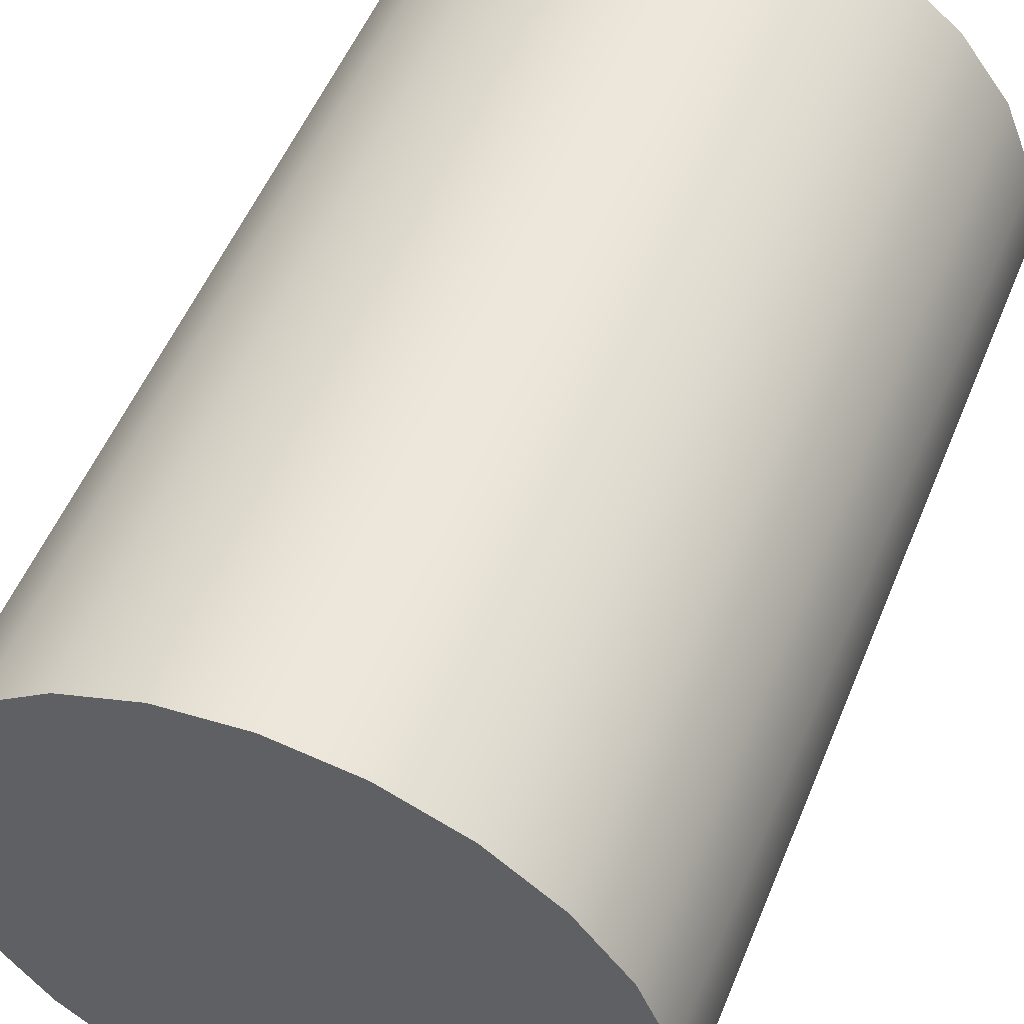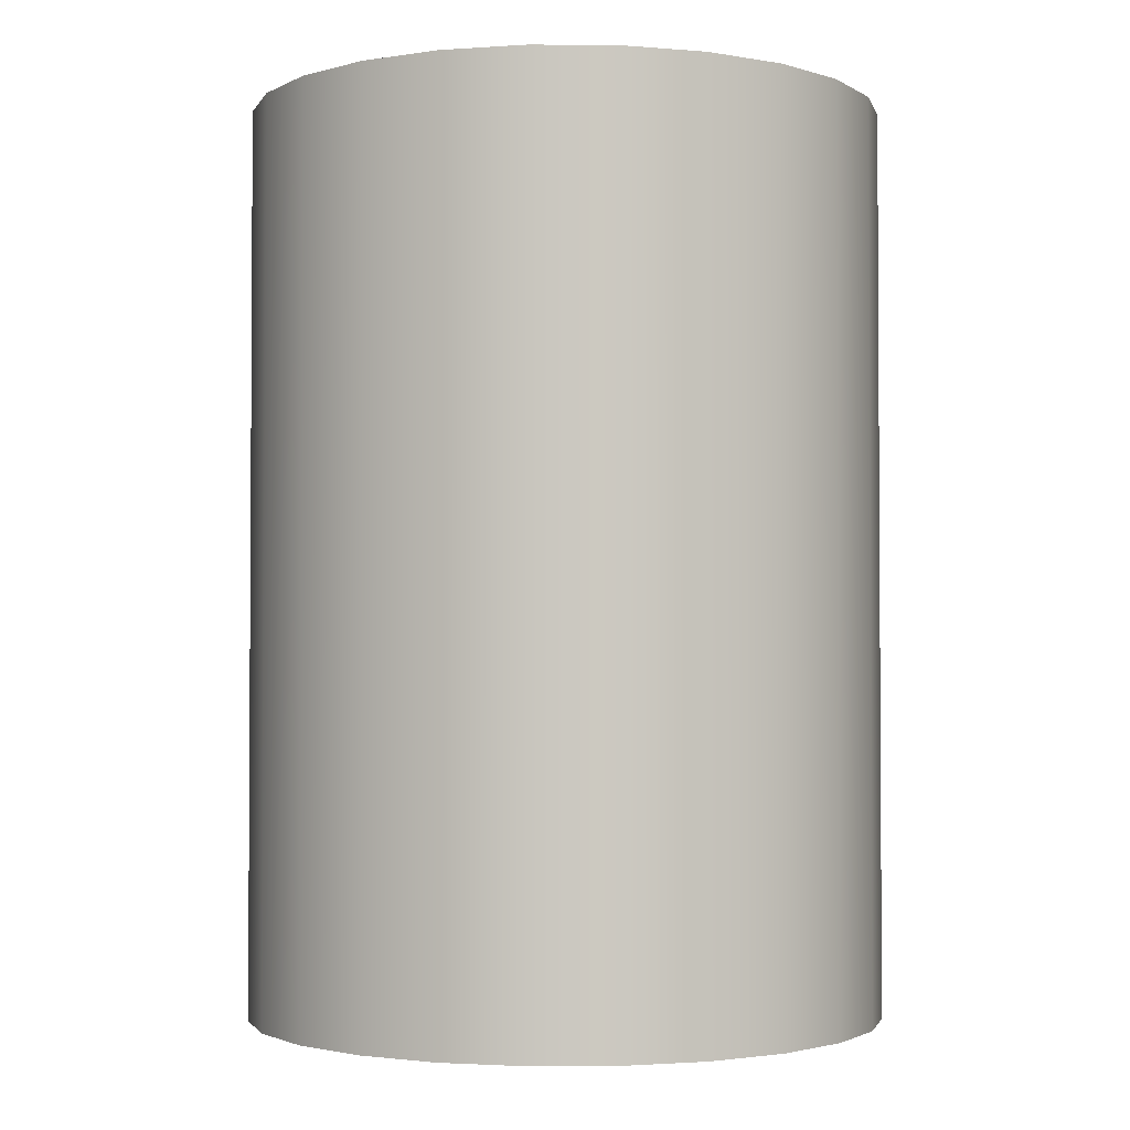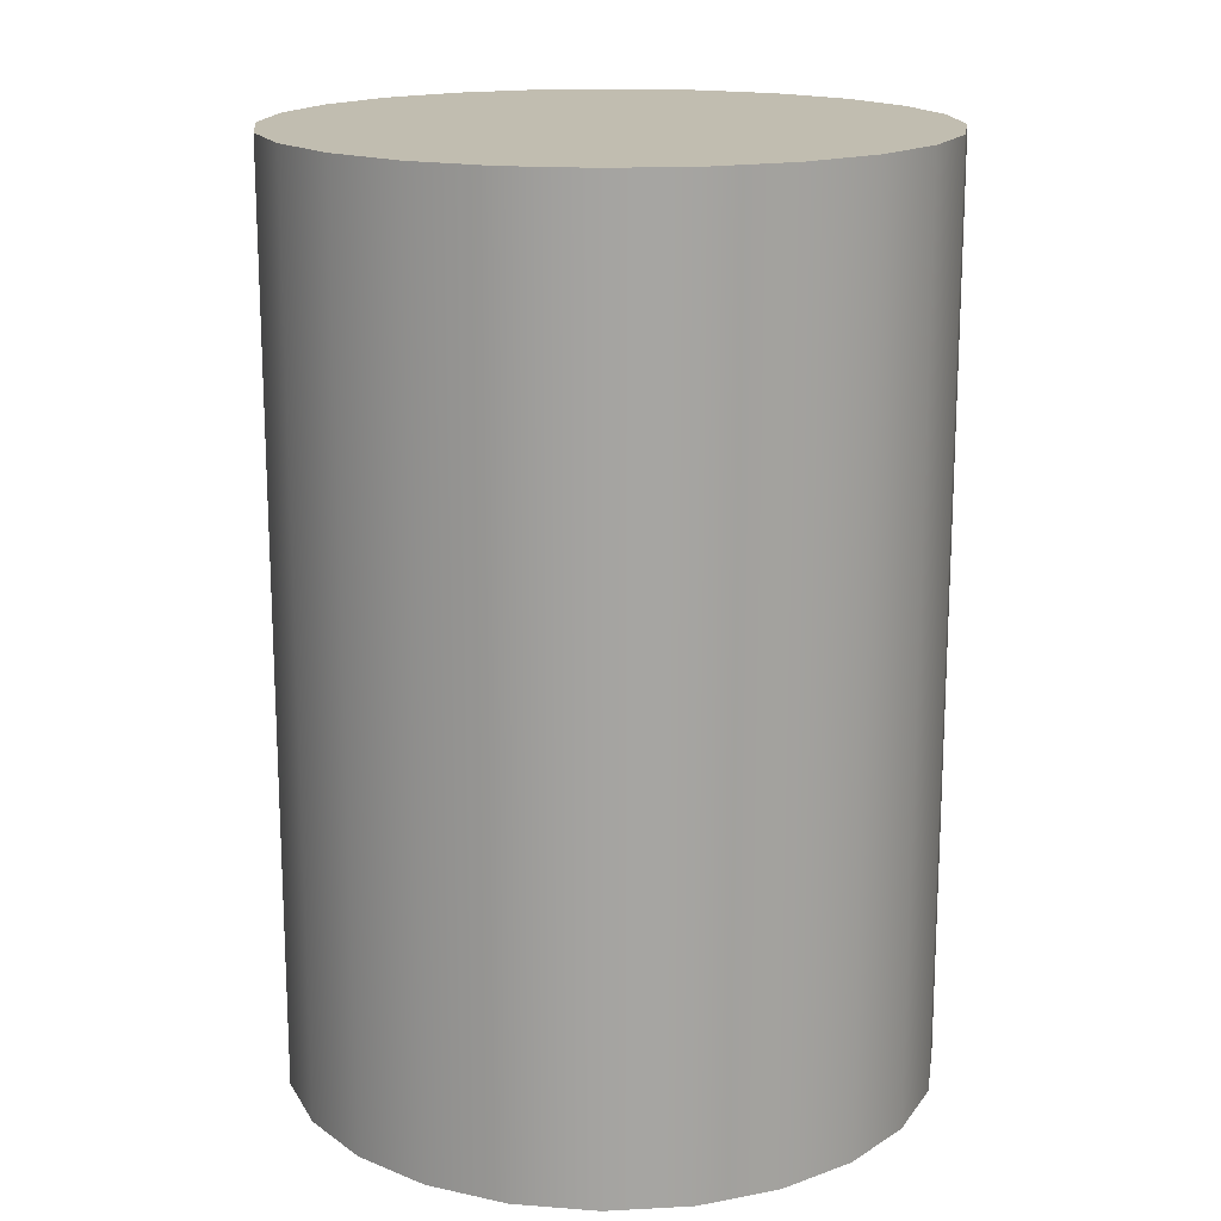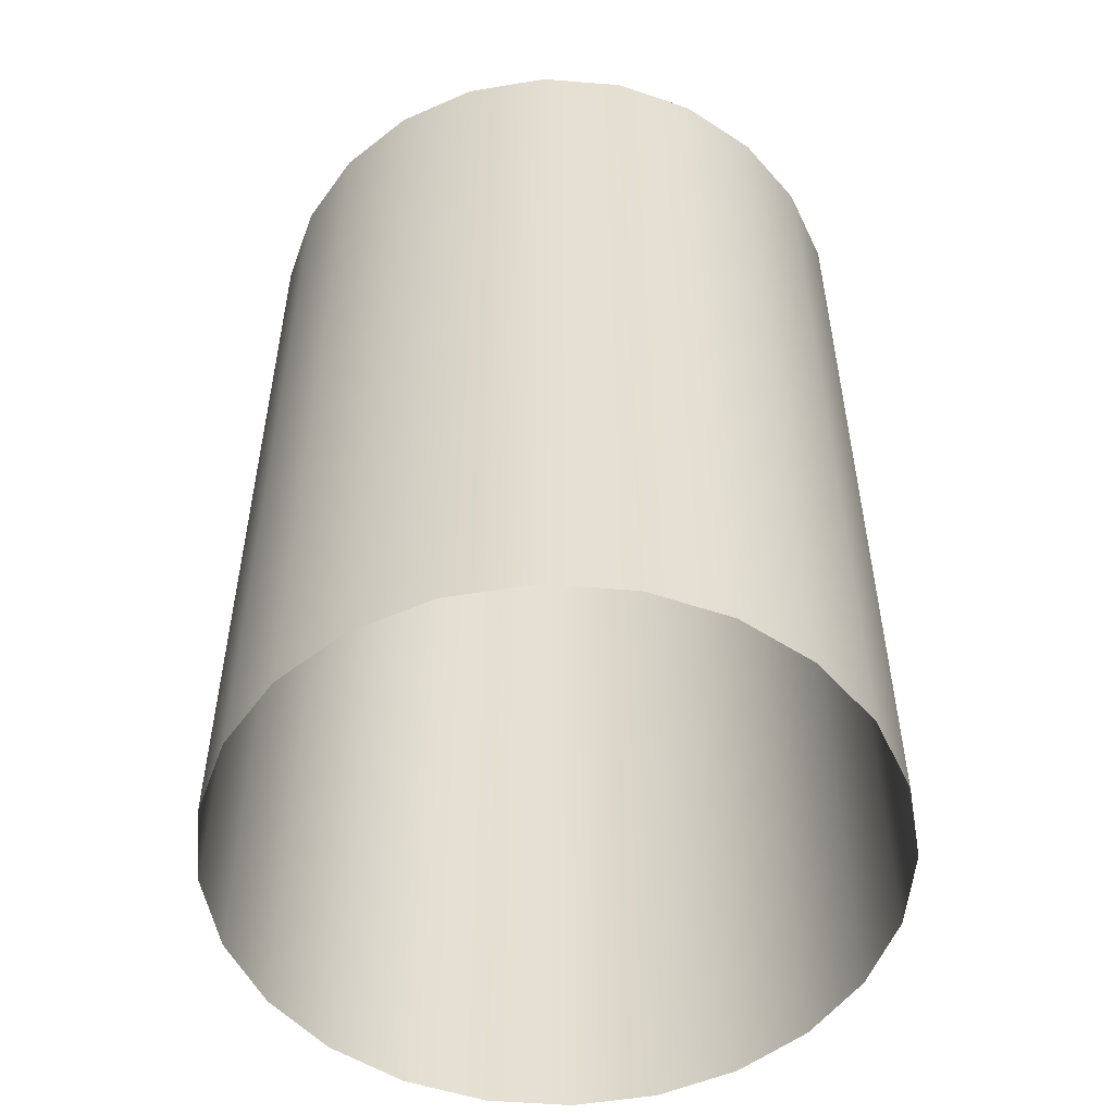
<metadata>
{"format":"obj","ext":"obj","renderer":"f3d","projection":"perspective","resolution":1024,"background":"white","views":[{"elev":53.2,"azim":22.0,"up":"+Y"},{"elev":-2.2,"azim":-114.0,"up":"+Z"},{"elev":16.7,"azim":166.4,"up":"+Z"},{"elev":-52.8,"azim":-72.4,"up":"+Z"}]}
</metadata>
<code>
o mesh33/mesh33-geometry/material_8/component_1#mesh33-geometry
v -0.02237 0.3432 0.3943
v -0.02237 0.3432 0.4006
v -0.02245 0.3427 0.3943
v -0.02215 0.3438 0.3943
v -0.02215 0.3438 0.4006
v -0.02237 0.3432 0.3943
v -0.02245 0.3427 0.4006
v -0.02245 0.3427 0.3943
v -0.02237 0.3432 0.4006
v -0.02237 0.3432 0.4006
v -0.02237 0.3432 0.3943
v -0.02215 0.3438 0.4006
v -0.02245 0.3427 0.3943
v -0.02245 0.3427 0.4006
v -0.02237 0.3421 0.3943
v -0.02215 0.3438 0.4006
v -0.02215 0.3438 0.3943
v -0.02179 0.3442 0.4006
v -0.02179 0.3442 0.3943
v -0.02179 0.3442 0.4006
v -0.02215 0.3438 0.3943
v -0.02245 0.3427 0.4006
v -0.02237 0.3432 0.4006
v -0.02237 0.3421 0.4006
v -0.02215 0.3438 0.4006
v -0.02215 0.3415 0.4006
v -0.02237 0.3432 0.4006
v -0.02237 0.3421 0.4006
v -0.02237 0.3421 0.3943
v -0.02245 0.3427 0.4006
v -0.02133 0.3446 0.3943
v -0.0208 0.3448 0.3943
v -0.02133 0.3446 0.4006
v -0.0208 0.3448 0.3943
v -0.02022 0.3449 0.3943
v -0.0208 0.3448 0.4006
v -0.02179 0.3442 0.3943
v -0.02133 0.3446 0.3943
v -0.02179 0.3442 0.4006
v -0.02022 0.3449 0.3943
v -0.01965 0.3448 0.3943
v -0.02022 0.3449 0.4006
v -0.01965 0.3448 0.3943
v -0.01911 0.3446 0.3943
v -0.01965 0.3448 0.4006
v -0.02237 0.3421 0.3943
v -0.02237 0.3421 0.4006
v -0.02215 0.3415 0.3943
v -0.02179 0.3442 0.4006
v -0.02179 0.3411 0.4006
v -0.02215 0.3438 0.4006
v -0.02215 0.3415 0.4006
v -0.02237 0.3421 0.4006
v -0.02237 0.3432 0.4006
v -0.02179 0.3411 0.4006
v -0.02215 0.3415 0.4006
v -0.02215 0.3438 0.4006
v -0.0208 0.3448 0.4006
v -0.02133 0.3446 0.4006
v -0.0208 0.3448 0.3943
v -0.02133 0.3446 0.4006
v -0.02179 0.3442 0.4006
v -0.02133 0.3446 0.3943
v -0.02022 0.3449 0.4006
v -0.0208 0.3448 0.4006
v -0.02022 0.3449 0.3943
v -0.01965 0.3448 0.4006
v -0.02022 0.3449 0.4006
v -0.01965 0.3448 0.3943
v -0.01911 0.3446 0.4006
v -0.01965 0.3448 0.4006
v -0.01911 0.3446 0.3943
v -0.01911 0.3446 0.3943
v -0.01865 0.3442 0.3943
v -0.01911 0.3446 0.4006
v -0.0208 0.3405 0.3943
v -0.02133 0.3407 0.3943
v -0.0208 0.3405 0.4006
v -0.02022 0.3404 0.3943
v -0.0208 0.3405 0.3943
v -0.02022 0.3404 0.4006
v -0.01965 0.3405 0.3943
v -0.02022 0.3404 0.3943
v -0.01965 0.3405 0.4006
v -0.01911 0.3407 0.3943
v -0.01965 0.3405 0.3943
v -0.01911 0.3407 0.4006
v -0.01865 0.3411 0.3943
v -0.01911 0.3407 0.3943
v -0.01865 0.3411 0.4006
v -0.02215 0.3415 0.3943
v -0.02215 0.3415 0.4006
v -0.02179 0.3411 0.3943
v -0.02133 0.3407 0.3943
v -0.02179 0.3411 0.3943
v -0.02133 0.3407 0.4006
v -0.02215 0.3415 0.4006
v -0.02215 0.3415 0.3943
v -0.02237 0.3421 0.4006
v -0.02133 0.3407 0.4006
v -0.02179 0.3411 0.4006
v -0.02179 0.3442 0.4006
v -0.02179 0.3411 0.4006
v -0.02179 0.3411 0.3943
v -0.02215 0.3415 0.4006
v -0.0208 0.3448 0.4006
v -0.0208 0.3405 0.4006
v -0.02133 0.3446 0.4006
v -0.02133 0.3446 0.4006
v -0.02133 0.3407 0.4006
v -0.02179 0.3442 0.4006
v -0.02022 0.3449 0.4006
v -0.02022 0.3404 0.4006
v -0.0208 0.3448 0.4006
v -0.01965 0.3448 0.4006
v -0.01965 0.3405 0.4006
v -0.02022 0.3449 0.4006
v -0.01911 0.3446 0.4006
v -0.01911 0.3407 0.4006
v -0.01965 0.3448 0.4006
v -0.01865 0.3442 0.4006
v -0.01911 0.3446 0.4006
v -0.01865 0.3442 0.3943
v -0.01829 0.3438 0.3943
v -0.01829 0.3438 0.4006
v -0.01865 0.3442 0.3943
v -0.02133 0.3407 0.4006
v -0.0208 0.3405 0.4006
v -0.02133 0.3407 0.3943
v -0.0208 0.3405 0.4006
v -0.02022 0.3404 0.4006
v -0.0208 0.3405 0.3943
v -0.02022 0.3404 0.4006
v -0.01965 0.3405 0.4006
v -0.02022 0.3404 0.3943
v -0.01965 0.3405 0.4006
v -0.01911 0.3407 0.4006
v -0.01965 0.3405 0.3943
v -0.01865 0.3411 0.3943
v -0.01865 0.3411 0.4006
v -0.01829 0.3415 0.3943
v -0.01911 0.3407 0.4006
v -0.01865 0.3411 0.4006
v -0.01911 0.3407 0.3943
v -0.02179 0.3411 0.4006
v -0.02133 0.3407 0.4006
v -0.02179 0.3411 0.3943
v -0.0208 0.3405 0.4006
v -0.02133 0.3407 0.4006
v -0.02133 0.3446 0.4006
v -0.02022 0.3404 0.4006
v -0.0208 0.3405 0.4006
v -0.0208 0.3448 0.4006
v -0.01965 0.3405 0.4006
v -0.02022 0.3404 0.4006
v -0.02022 0.3449 0.4006
v -0.01911 0.3407 0.4006
v -0.01965 0.3405 0.4006
v -0.01965 0.3448 0.4006
v -0.01865 0.3411 0.4006
v -0.01911 0.3407 0.4006
v -0.01911 0.3446 0.4006
v -0.01865 0.3442 0.4006
v -0.01865 0.3411 0.4006
v -0.01911 0.3446 0.4006
v -0.01865 0.3442 0.4006
v -0.01865 0.3442 0.3943
v -0.01829 0.3438 0.4006
v -0.01829 0.3438 0.4006
v -0.01829 0.3438 0.3943
v -0.01807 0.3432 0.4006
v -0.01807 0.3432 0.3943
v -0.01807 0.3432 0.4006
v -0.01829 0.3438 0.3943
v -0.018 0.3427 0.3943
v -0.018 0.3427 0.4006
v -0.01807 0.3432 0.3943
v -0.01829 0.3415 0.4006
v -0.01829 0.3415 0.3943
v -0.01865 0.3411 0.4006
v -0.01829 0.3415 0.4006
v -0.01865 0.3411 0.4006
v -0.01865 0.3442 0.4006
v -0.01829 0.3438 0.4006
v -0.01829 0.3415 0.4006
v -0.01865 0.3442 0.4006
v -0.01807 0.3432 0.4006
v -0.01807 0.3421 0.4006
v -0.01829 0.3438 0.4006
v -0.01807 0.3432 0.4006
v -0.01807 0.3432 0.3943
v -0.018 0.3427 0.4006
v -0.018 0.3427 0.4006
v -0.018 0.3427 0.3943
v -0.01807 0.3421 0.4006
v -0.01829 0.3415 0.3943
v -0.01829 0.3415 0.4006
v -0.01807 0.3421 0.3943
v -0.01807 0.3421 0.4006
v -0.01829 0.3415 0.4006
v -0.01829 0.3438 0.4006
v -0.018 0.3427 0.4006
v -0.01807 0.3421 0.4006
v -0.01807 0.3432 0.4006
v -0.01807 0.3421 0.3943
v -0.01807 0.3421 0.4006
v -0.018 0.3427 0.3943
v -0.01807 0.3421 0.4006
v -0.01807 0.3421 0.3943
v -0.01829 0.3415 0.4006
v -0.02245 0.3427 0.3943
v -0.02237 0.3432 0.4006
v -0.02237 0.3432 0.3943
v -0.02237 0.3432 0.3943
v -0.02215 0.3438 0.4006
v -0.02215 0.3438 0.3943
v -0.02237 0.3432 0.4006
v -0.02245 0.3427 0.3943
v -0.02245 0.3427 0.4006
v -0.02215 0.3438 0.4006
v -0.02237 0.3432 0.3943
v -0.02237 0.3432 0.4006
v -0.02237 0.3421 0.3943
v -0.02245 0.3427 0.4006
v -0.02245 0.3427 0.3943
v -0.02179 0.3442 0.4006
v -0.02215 0.3438 0.3943
v -0.02215 0.3438 0.4006
v -0.02215 0.3438 0.3943
v -0.02179 0.3442 0.4006
v -0.02179 0.3442 0.3943
v -0.02237 0.3421 0.4006
v -0.02237 0.3432 0.4006
v -0.02245 0.3427 0.4006
v -0.02237 0.3432 0.4006
v -0.02215 0.3415 0.4006
v -0.02215 0.3438 0.4006
v -0.02245 0.3427 0.4006
v -0.02237 0.3421 0.3943
v -0.02237 0.3421 0.4006
v -0.02133 0.3446 0.4006
v -0.0208 0.3448 0.3943
v -0.02133 0.3446 0.3943
v -0.0208 0.3448 0.4006
v -0.02022 0.3449 0.3943
v -0.0208 0.3448 0.3943
v -0.02179 0.3442 0.4006
v -0.02133 0.3446 0.3943
v -0.02179 0.3442 0.3943
v -0.02022 0.3449 0.4006
v -0.01965 0.3448 0.3943
v -0.02022 0.3449 0.3943
v -0.01965 0.3448 0.4006
v -0.01911 0.3446 0.3943
v -0.01965 0.3448 0.3943
v -0.02215 0.3415 0.3943
v -0.02237 0.3421 0.4006
v -0.02237 0.3421 0.3943
v -0.02215 0.3438 0.4006
v -0.02179 0.3411 0.4006
v -0.02179 0.3442 0.4006
v -0.02237 0.3432 0.4006
v -0.02237 0.3421 0.4006
v -0.02215 0.3415 0.4006
v -0.02215 0.3438 0.4006
v -0.02215 0.3415 0.4006
v -0.02179 0.3411 0.4006
v -0.0208 0.3448 0.3943
v -0.02133 0.3446 0.4006
v -0.0208 0.3448 0.4006
v -0.02133 0.3446 0.3943
v -0.02179 0.3442 0.4006
v -0.02133 0.3446 0.4006
v -0.02022 0.3449 0.3943
v -0.0208 0.3448 0.4006
v -0.02022 0.3449 0.4006
v -0.01965 0.3448 0.3943
v -0.02022 0.3449 0.4006
v -0.01965 0.3448 0.4006
v -0.01911 0.3446 0.3943
v -0.01965 0.3448 0.4006
v -0.01911 0.3446 0.4006
v -0.01911 0.3446 0.4006
v -0.01865 0.3442 0.3943
v -0.01911 0.3446 0.3943
v -0.0208 0.3405 0.4006
v -0.02133 0.3407 0.3943
v -0.0208 0.3405 0.3943
v -0.02022 0.3404 0.4006
v -0.0208 0.3405 0.3943
v -0.02022 0.3404 0.3943
v -0.01965 0.3405 0.4006
v -0.02022 0.3404 0.3943
v -0.01965 0.3405 0.3943
v -0.01911 0.3407 0.4006
v -0.01965 0.3405 0.3943
v -0.01911 0.3407 0.3943
v -0.01865 0.3411 0.4006
v -0.01911 0.3407 0.3943
v -0.01865 0.3411 0.3943
v -0.02179 0.3411 0.3943
v -0.02215 0.3415 0.4006
v -0.02215 0.3415 0.3943
v -0.02133 0.3407 0.4006
v -0.02179 0.3411 0.3943
v -0.02133 0.3407 0.3943
v -0.02237 0.3421 0.4006
v -0.02215 0.3415 0.3943
v -0.02215 0.3415 0.4006
v -0.02179 0.3442 0.4006
v -0.02179 0.3411 0.4006
v -0.02133 0.3407 0.4006
v -0.02215 0.3415 0.4006
v -0.02179 0.3411 0.3943
v -0.02179 0.3411 0.4006
v -0.02133 0.3446 0.4006
v -0.0208 0.3405 0.4006
v -0.0208 0.3448 0.4006
v -0.02179 0.3442 0.4006
v -0.02133 0.3407 0.4006
v -0.02133 0.3446 0.4006
v -0.0208 0.3448 0.4006
v -0.02022 0.3404 0.4006
v -0.02022 0.3449 0.4006
v -0.02022 0.3449 0.4006
v -0.01965 0.3405 0.4006
v -0.01965 0.3448 0.4006
v -0.01965 0.3448 0.4006
v -0.01911 0.3407 0.4006
v -0.01911 0.3446 0.4006
v -0.01865 0.3442 0.3943
v -0.01911 0.3446 0.4006
v -0.01865 0.3442 0.4006
v -0.01865 0.3442 0.3943
v -0.01829 0.3438 0.4006
v -0.01829 0.3438 0.3943
v -0.02133 0.3407 0.3943
v -0.0208 0.3405 0.4006
v -0.02133 0.3407 0.4006
v -0.0208 0.3405 0.3943
v -0.02022 0.3404 0.4006
v -0.0208 0.3405 0.4006
v -0.02022 0.3404 0.3943
v -0.01965 0.3405 0.4006
v -0.02022 0.3404 0.4006
v -0.01965 0.3405 0.3943
v -0.01911 0.3407 0.4006
v -0.01965 0.3405 0.4006
v -0.01829 0.3415 0.3943
v -0.01865 0.3411 0.4006
v -0.01865 0.3411 0.3943
v -0.01911 0.3407 0.3943
v -0.01865 0.3411 0.4006
v -0.01911 0.3407 0.4006
v -0.02179 0.3411 0.3943
v -0.02133 0.3407 0.4006
v -0.02179 0.3411 0.4006
v -0.02133 0.3446 0.4006
v -0.02133 0.3407 0.4006
v -0.0208 0.3405 0.4006
v -0.0208 0.3448 0.4006
v -0.0208 0.3405 0.4006
v -0.02022 0.3404 0.4006
v -0.02022 0.3449 0.4006
v -0.02022 0.3404 0.4006
v -0.01965 0.3405 0.4006
v -0.01965 0.3448 0.4006
v -0.01965 0.3405 0.4006
v -0.01911 0.3407 0.4006
v -0.01911 0.3446 0.4006
v -0.01911 0.3407 0.4006
v -0.01865 0.3411 0.4006
v -0.01911 0.3446 0.4006
v -0.01865 0.3411 0.4006
v -0.01865 0.3442 0.4006
v -0.01829 0.3438 0.4006
v -0.01865 0.3442 0.3943
v -0.01865 0.3442 0.4006
v -0.01807 0.3432 0.4006
v -0.01829 0.3438 0.3943
v -0.01829 0.3438 0.4006
v -0.01829 0.3438 0.3943
v -0.01807 0.3432 0.4006
v -0.01807 0.3432 0.3943
v -0.01807 0.3432 0.3943
v -0.018 0.3427 0.4006
v -0.018 0.3427 0.3943
v -0.01865 0.3411 0.4006
v -0.01829 0.3415 0.3943
v -0.01829 0.3415 0.4006
v -0.01865 0.3442 0.4006
v -0.01865 0.3411 0.4006
v -0.01829 0.3415 0.4006
v -0.01865 0.3442 0.4006
v -0.01829 0.3415 0.4006
v -0.01829 0.3438 0.4006
v -0.01829 0.3438 0.4006
v -0.01807 0.3421 0.4006
v -0.01807 0.3432 0.4006
v -0.018 0.3427 0.4006
v -0.01807 0.3432 0.3943
v -0.01807 0.3432 0.4006
v -0.01807 0.3421 0.4006
v -0.018 0.3427 0.3943
v -0.018 0.3427 0.4006
v -0.01807 0.3421 0.3943
v -0.01829 0.3415 0.4006
v -0.01829 0.3415 0.3943
v -0.01829 0.3438 0.4006
v -0.01829 0.3415 0.4006
v -0.01807 0.3421 0.4006
v -0.01807 0.3432 0.4006
v -0.01807 0.3421 0.4006
v -0.018 0.3427 0.4006
v -0.018 0.3427 0.3943
v -0.01807 0.3421 0.4006
v -0.01807 0.3421 0.3943
v -0.01829 0.3415 0.4006
v -0.01807 0.3421 0.3943
v -0.01807 0.3421 0.4006
f 1 2 3
f 4 5 6
f 7 8 9
f 10 11 12
f 13 14 15
f 16 17 18
f 19 20 21
f 22 23 24
f 25 26 27
f 28 29 30
f 31 32 33
f 34 35 36
f 37 38 39
f 40 41 42
f 43 44 45
f 46 47 48
f 49 50 51
f 52 53 54
f 55 56 57
f 58 59 60
f 61 62 63
f 64 65 66
f 67 68 69
f 70 71 72
f 73 74 75
f 76 77 78
f 79 80 81
f 82 83 84
f 85 86 87
f 88 89 90
f 91 92 93
f 94 95 96
f 97 98 99
f 100 101 102
f 103 104 105
f 106 107 108
f 109 110 111
f 112 113 114
f 115 116 117
f 118 119 120
f 121 122 123
f 124 125 126
f 127 128 129
f 130 131 132
f 133 134 135
f 136 137 138
f 139 140 141
f 142 143 144
f 145 146 147
f 148 149 150
f 151 152 153
f 154 155 156
f 157 158 159
f 160 161 162
f 163 164 165
f 166 167 168
f 169 170 171
f 172 173 174
f 175 176 177
f 178 179 180
f 181 182 183
f 184 185 186
f 187 188 189
f 190 191 192
f 193 194 195
f 196 197 198
f 199 200 201
f 202 203 204
f 205 206 207
f 208 209 210
f 211 212 213
f 214 215 216
f 217 218 219
f 220 221 222
f 223 224 225
f 226 227 228
f 229 230 231
f 232 233 234
f 235 236 237
f 238 239 240
f 241 242 243
f 244 245 246
f 247 248 249
f 250 251 252
f 253 254 255
f 256 257 258
f 259 260 261
f 262 263 264
f 265 266 267
f 268 269 270
f 271 272 273
f 274 275 276
f 277 278 279
f 280 281 282
f 283 284 285
f 286 287 288
f 289 290 291
f 292 293 294
f 295 296 297
f 298 299 300
f 301 302 303
f 304 305 306
f 307 308 309
f 310 311 312
f 313 314 315
f 316 317 318
f 319 320 321
f 322 323 324
f 325 326 327
f 328 329 330
f 331 332 333
f 334 335 336
f 337 338 339
f 340 341 342
f 343 344 345
f 346 347 348
f 349 350 351
f 352 353 354
f 355 356 357
f 358 359 360
f 361 362 363
f 364 365 366
f 367 368 369
f 370 371 372
f 373 374 375
f 376 377 378
f 379 380 381
f 382 383 384
f 385 386 387
f 388 389 390
f 391 392 393
f 394 395 396
f 397 398 399
f 400 401 402
f 403 404 405
f 406 407 408
f 409 410 411
f 412 413 414
f 415 416 417
f 418 419 420

</code>
